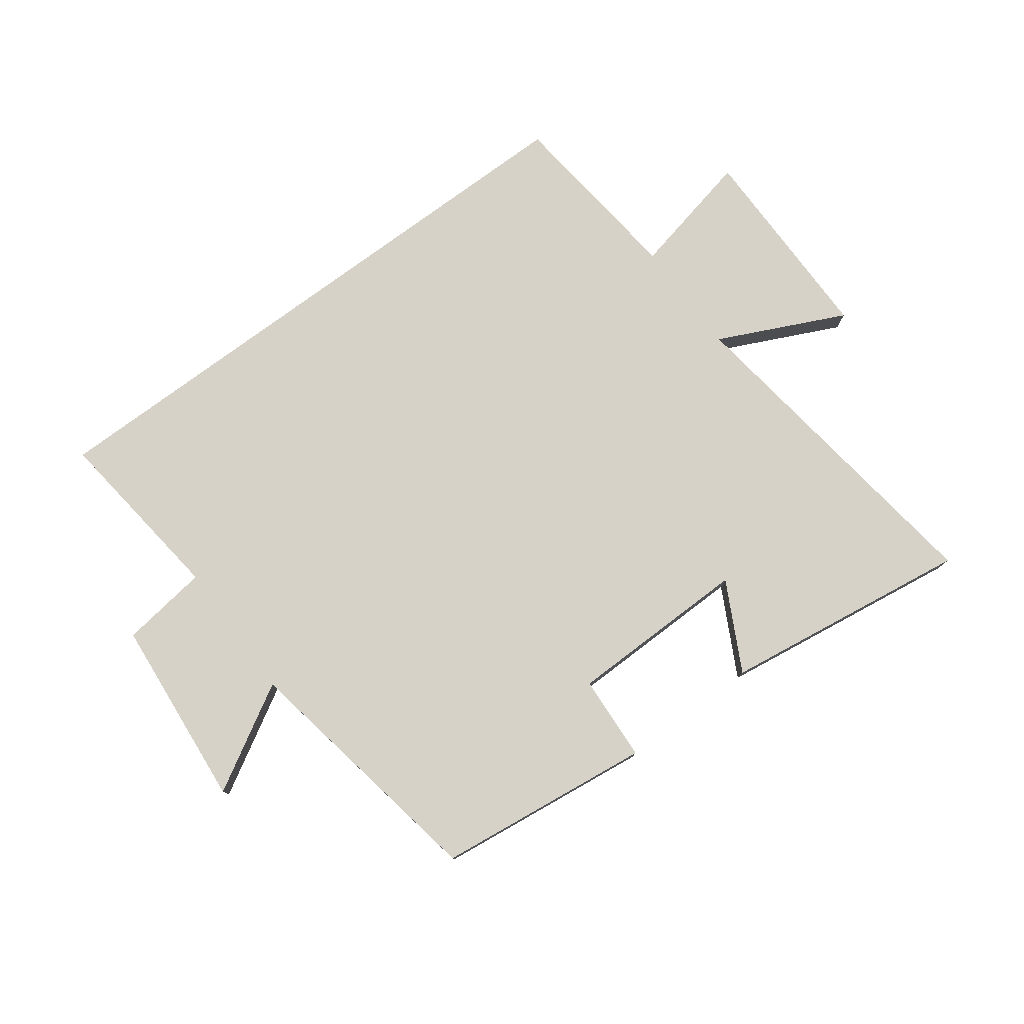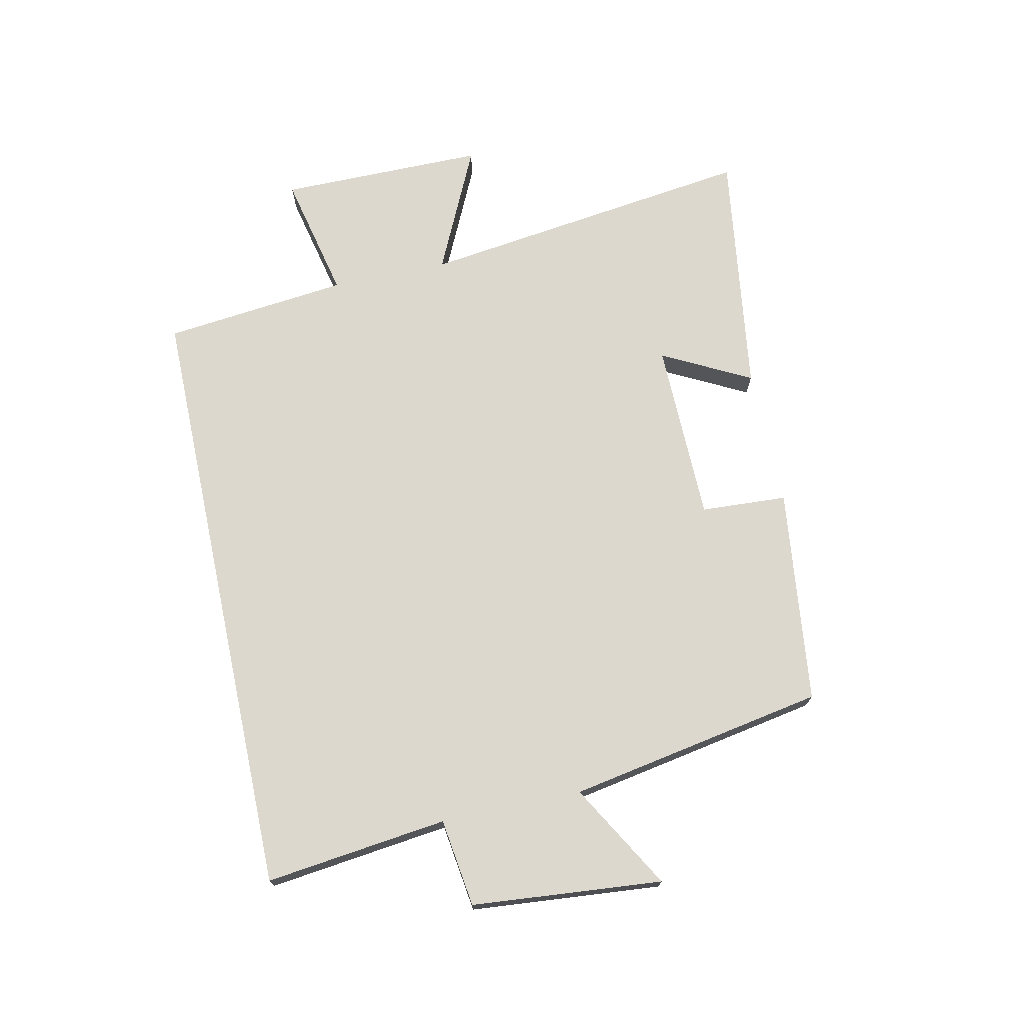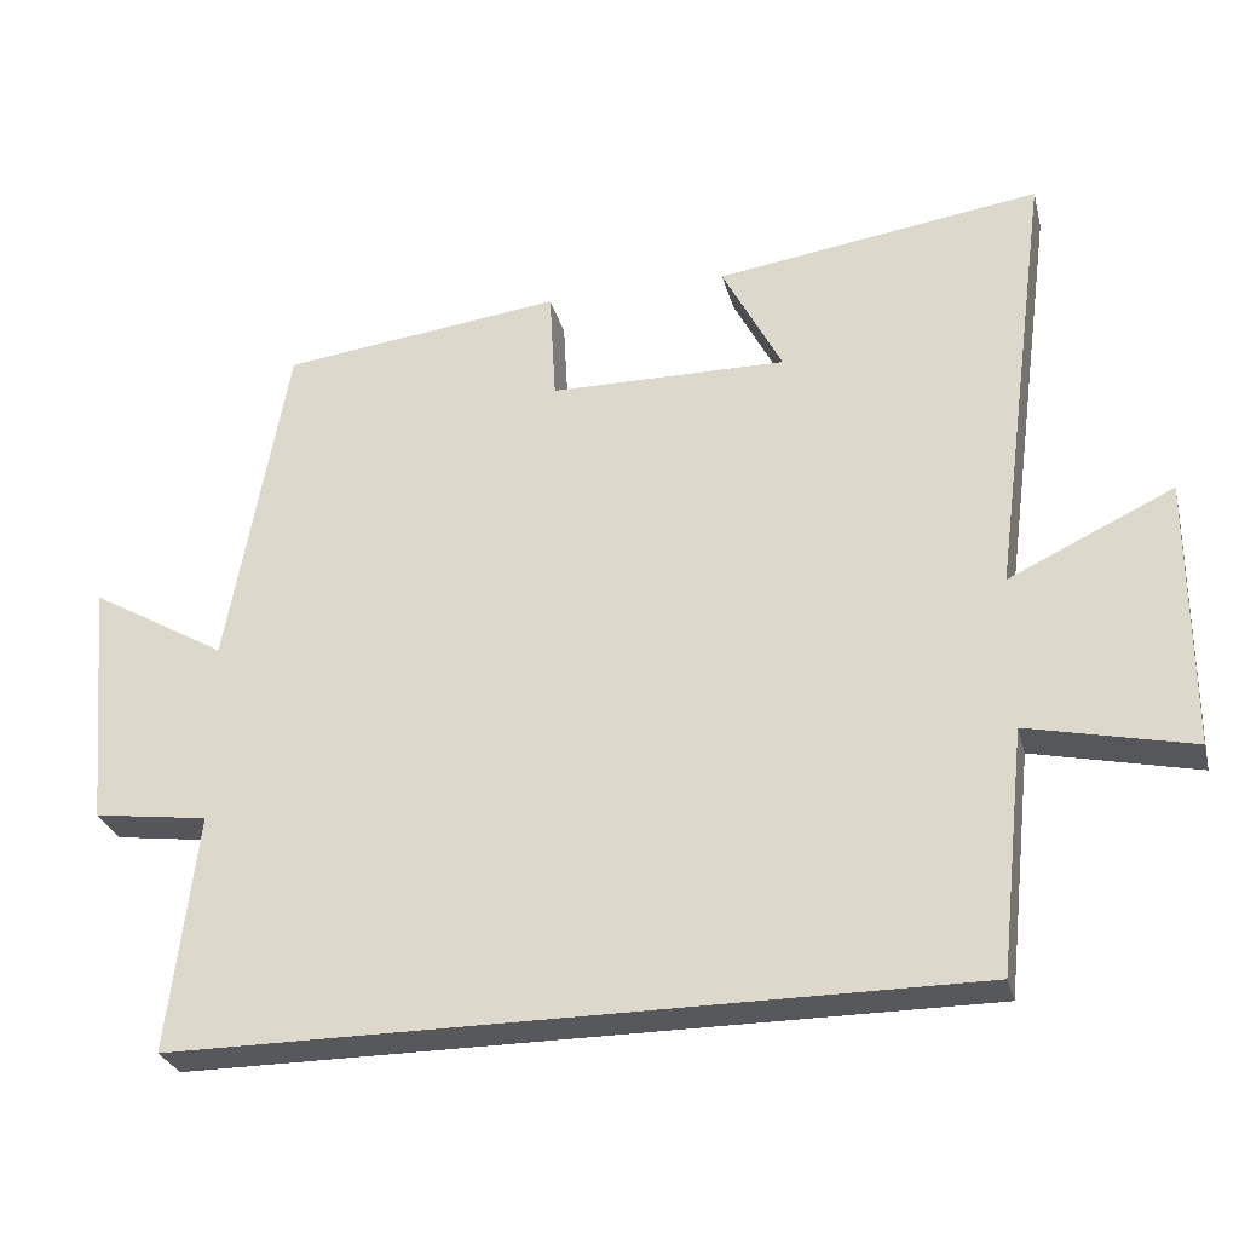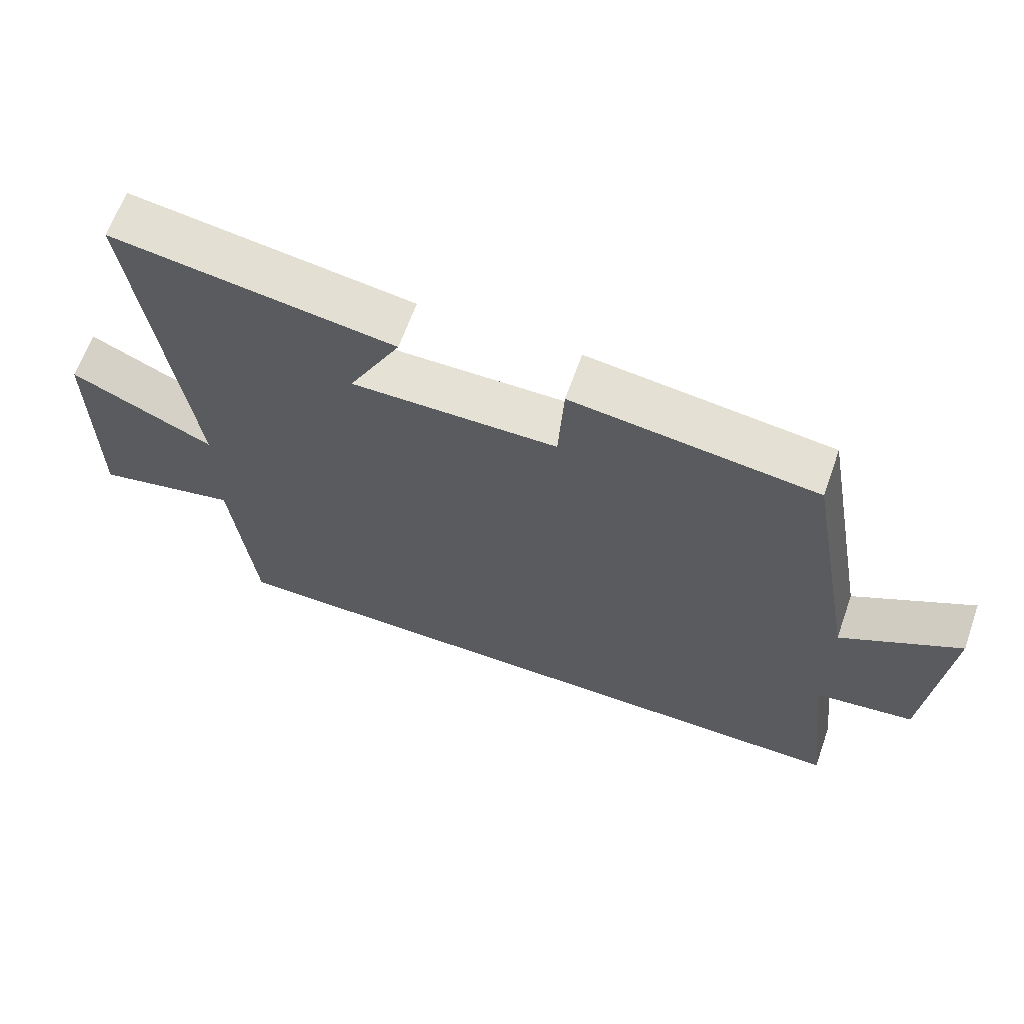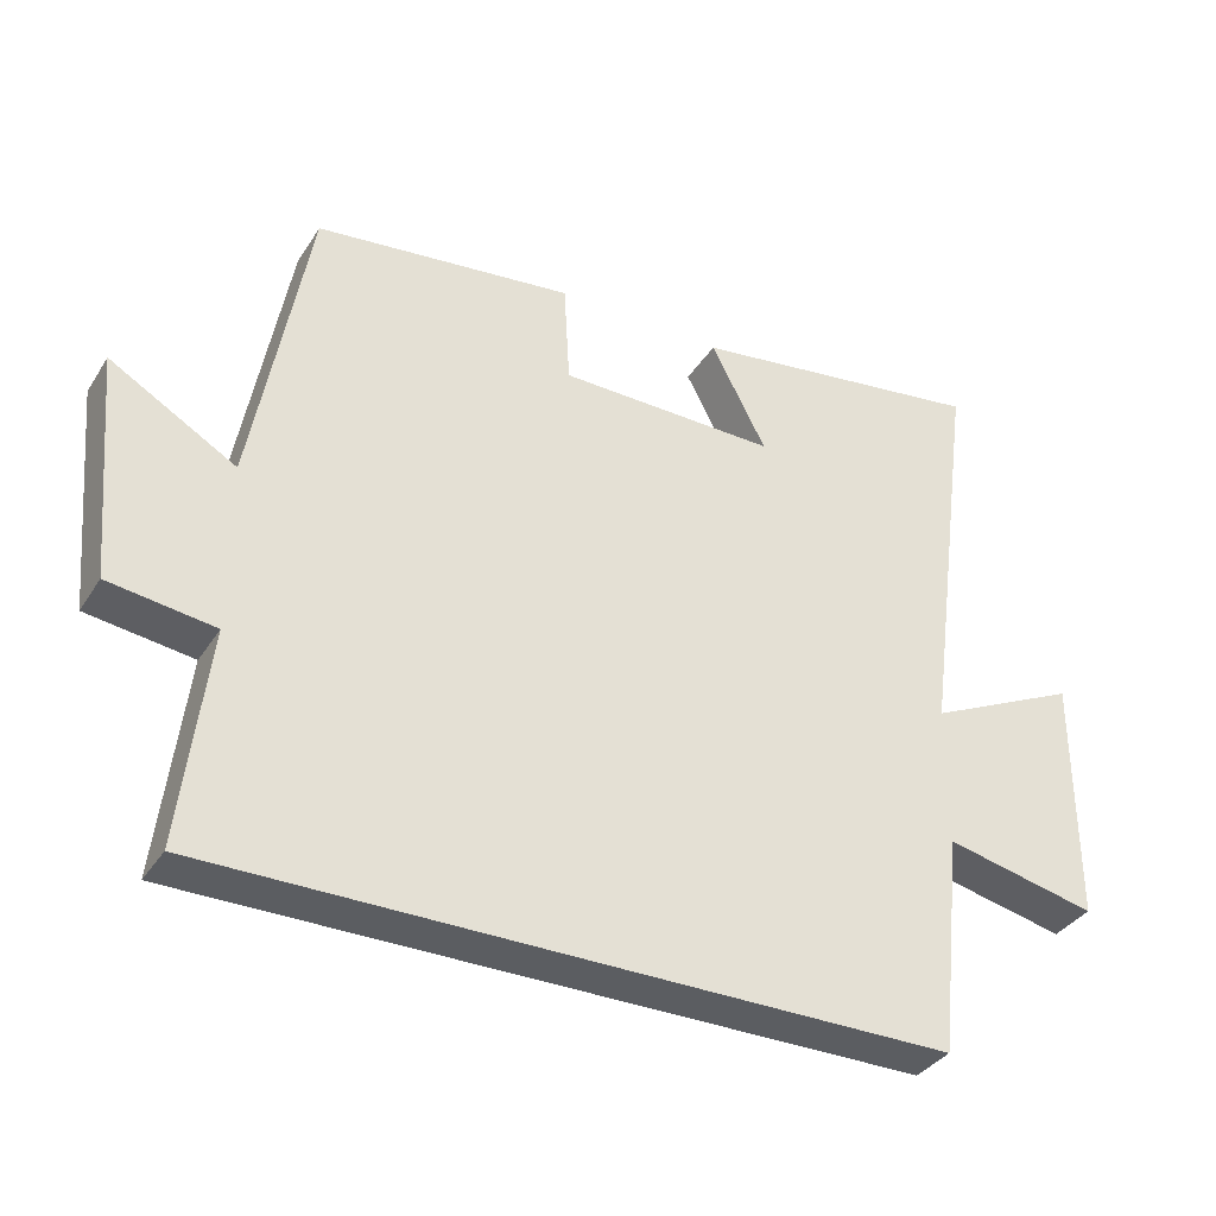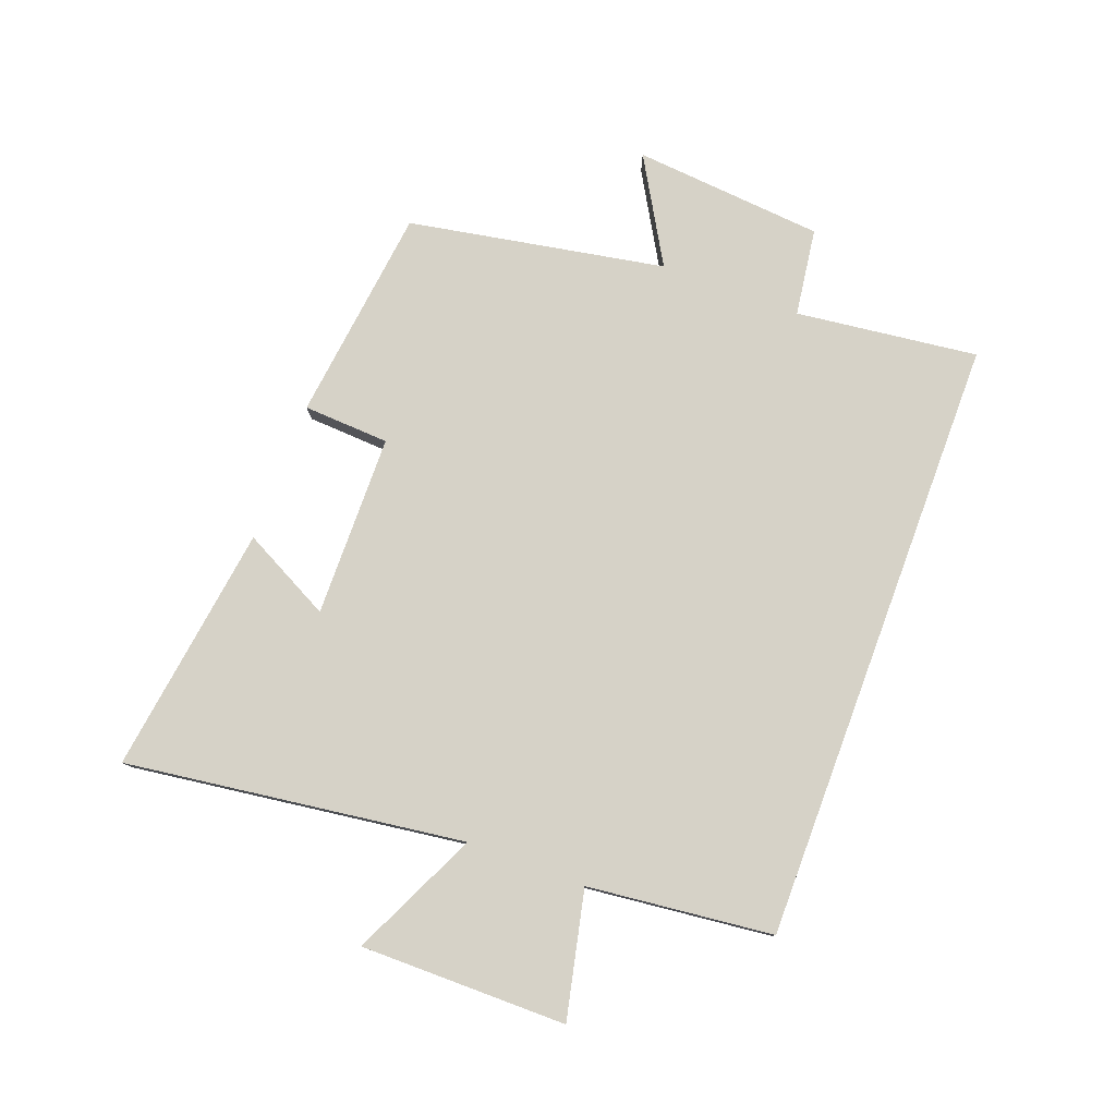
<metadata>
{"format":"obj","ext":"obj","renderer":"f3d","projection":"perspective","resolution":1024,"background":"white","views":[{"elev":77.8,"azim":-36.5,"up":"+Y"},{"elev":72.1,"azim":-102.1,"up":"+Y"},{"elev":-28.5,"azim":14.0,"up":"+Z"},{"elev":64.5,"azim":-160.5,"up":"+Z"},{"elev":-35.7,"azim":-28.5,"up":"+Z"},{"elev":78.6,"azim":110.4,"up":"+Y"}]}
</metadata>
<code>
v 0.574 0.07 0.558
v 0.5 0.07 0.001
v 0.708 0.07 0.099
v 0.708 0.07 -0.241
v 0.5 0.07 -0.195
v 0.467 0.07 -0.5
v -0.536 0.07 -0.5
v -0.5 0.07 -0.2
v -0.645 0.07 -0.18
v -0.673 0.07 0.134
v -0.5 0.07 0.034
v -0.424 0.07 0.457
v -0.068 0.07 0.5
v -0.06 0.07 0.358
v 0.24 0.07 0.354
v 0.164 0.07 0.5
v 0.574 0 0.558
v 0.5 0 0.001
v 0.708 0 0.099
v 0.708 0 -0.241
v 0.5 0 -0.195
v 0.467 0 -0.5
v -0.536 0 -0.5
v -0.5 0 -0.2
v -0.645 0 -0.18
v -0.673 0 0.134
v -0.5 0 0.034
v -0.424 0 0.457
v -0.068 0 0.5
v -0.06 0 0.358
v 0.24 0 0.354
v 0.164 0 0.5
f 15 16 1 2
f 14 15 2
f 11 12 13 14
f 11 14 2
f 8 9 10 11
f 8 11 2
f 5 6 7 8
f 5 8 2
f 2 3 4 5
f 18 17 32 31
f 18 31 30
f 30 29 28 27
f 18 30 27
f 27 26 25 24
f 18 27 24
f 24 23 22 21
f 18 24 21
f 21 20 19 18
f 1 17 18 2
f 2 18 19 3
f 3 19 20 4
f 4 20 21 5
f 5 21 22 6
f 6 22 23 7
f 7 23 24 8
f 8 24 25 9
f 9 25 26 10
f 10 26 27 11
f 11 27 28 12
f 12 28 29 13
f 13 29 30 14
f 14 30 31 15
f 15 31 32 16
f 16 32 17 1

</code>
